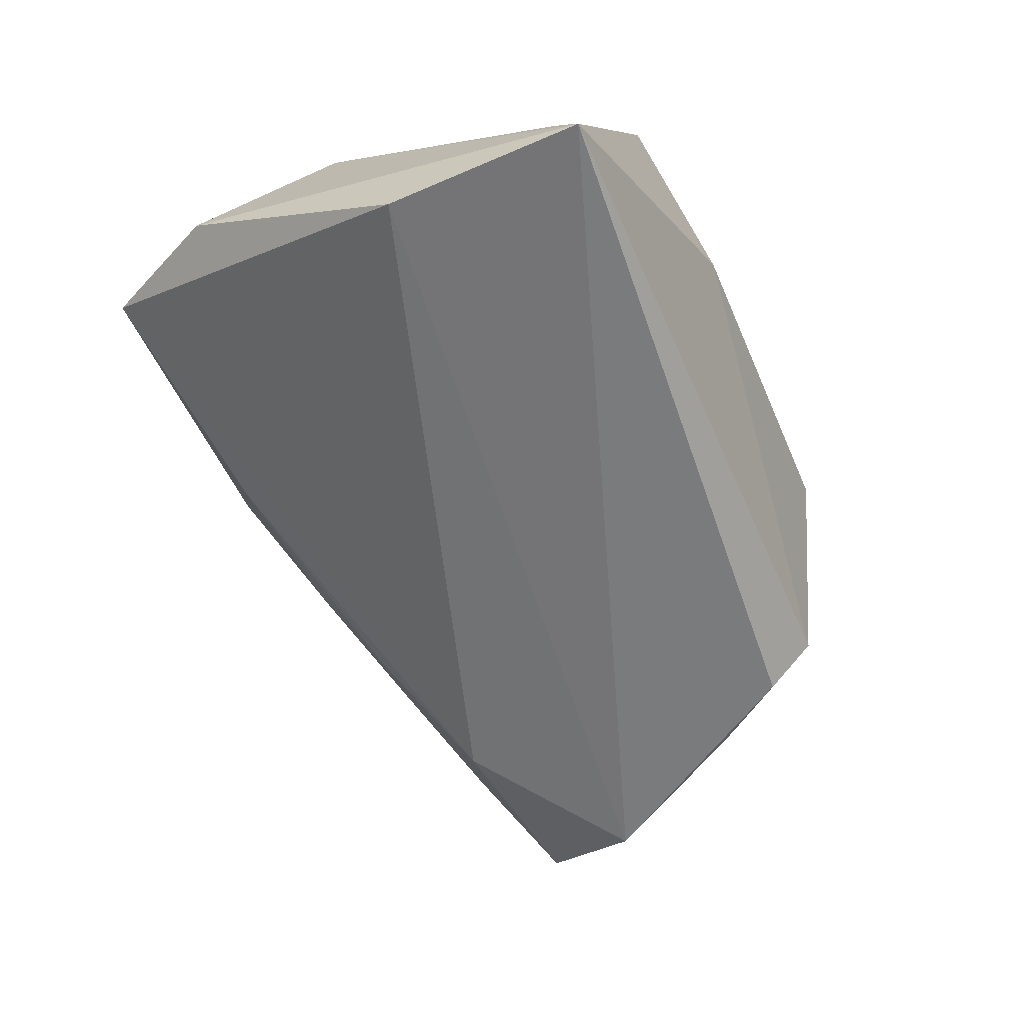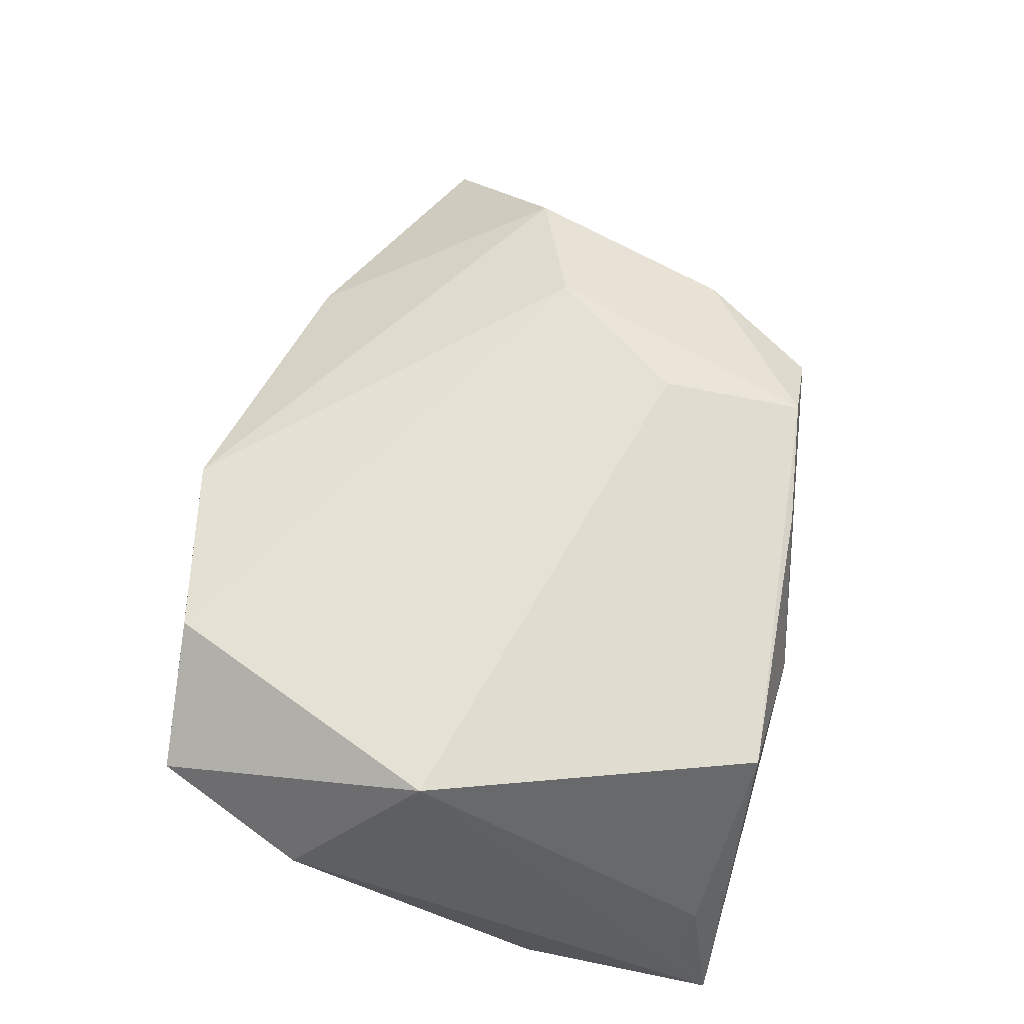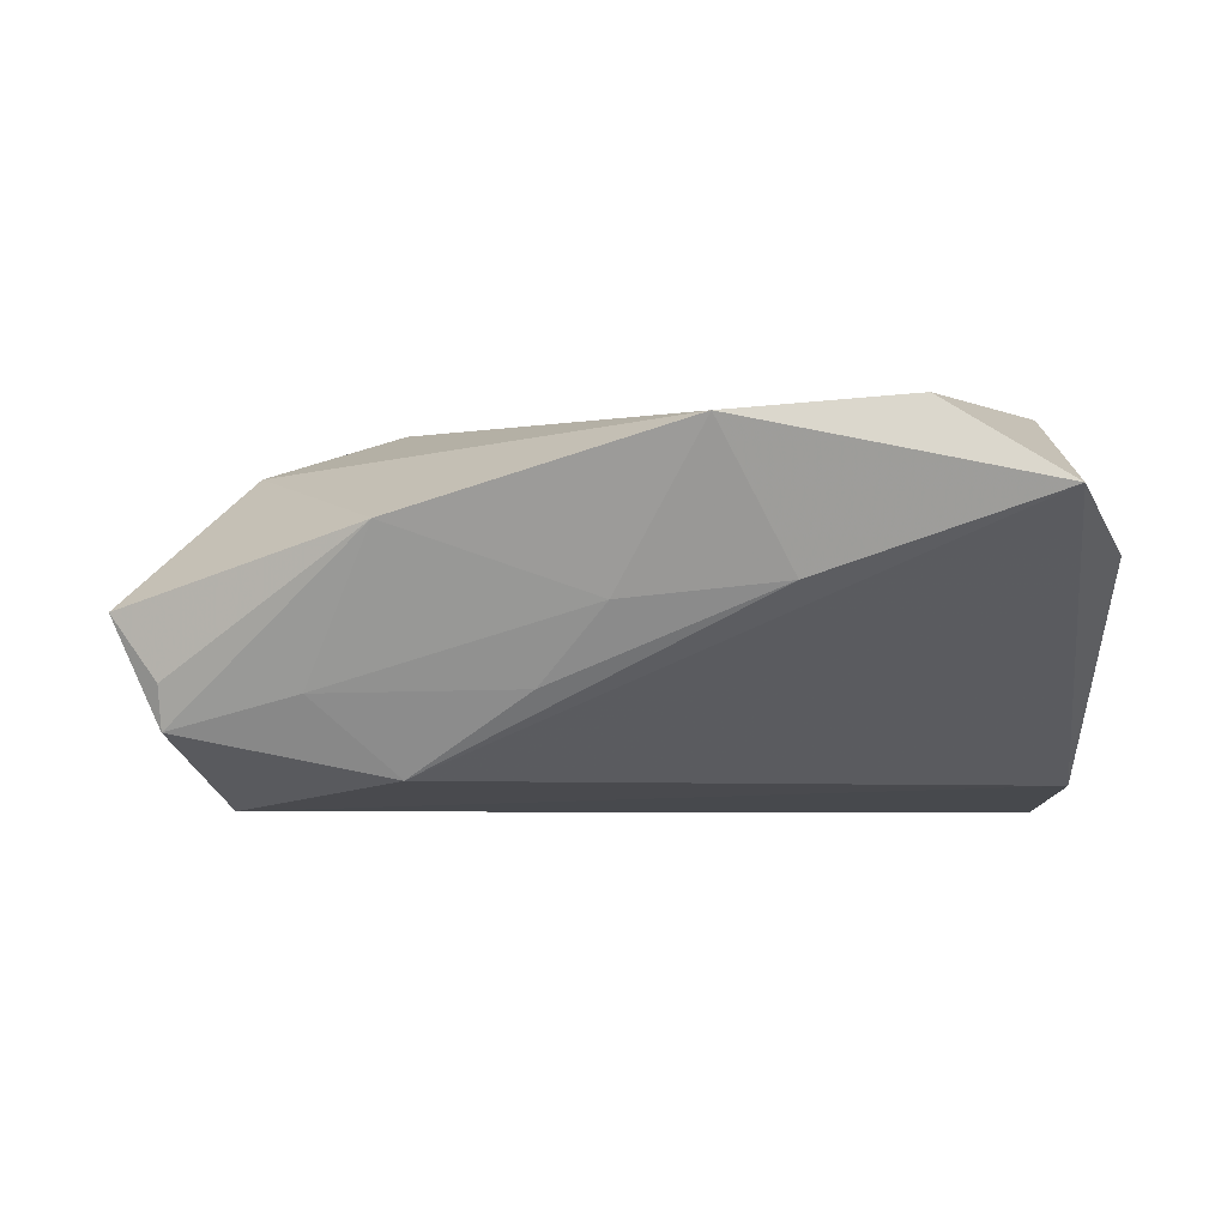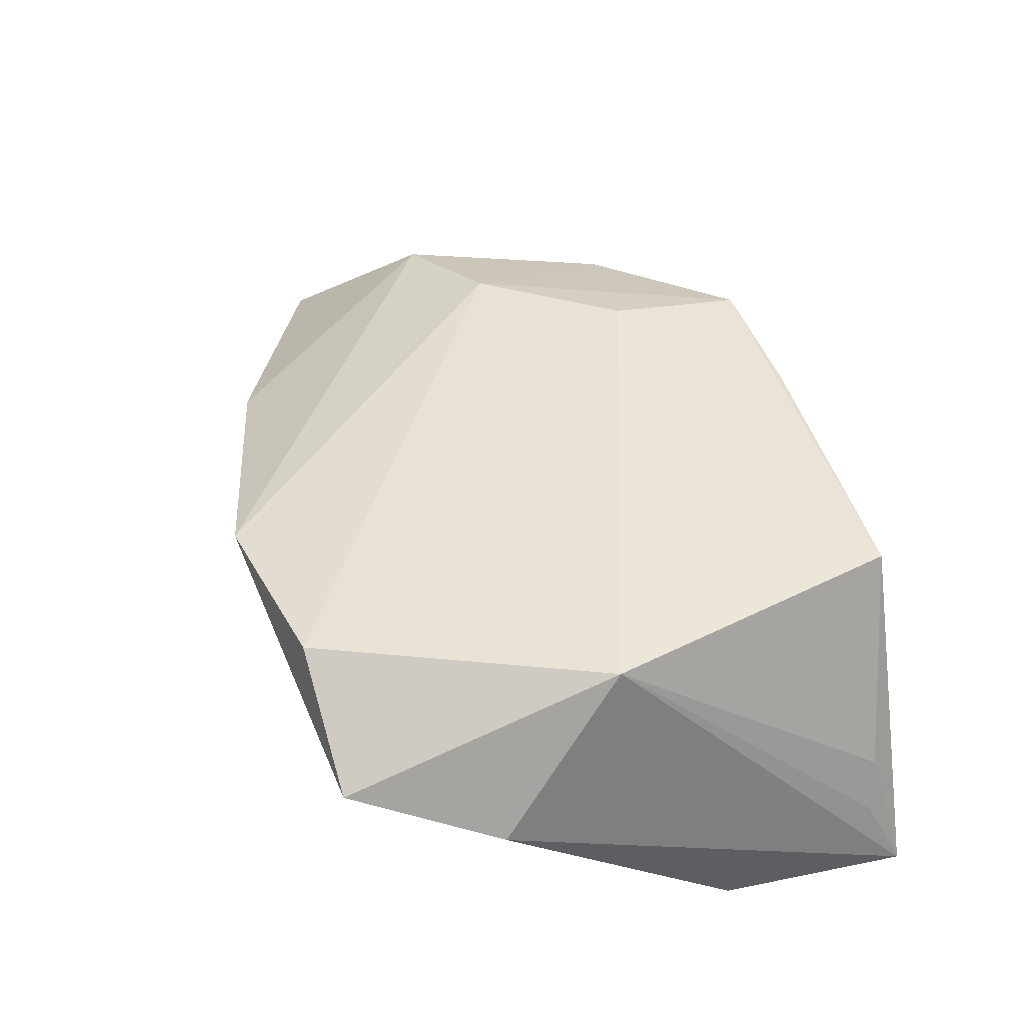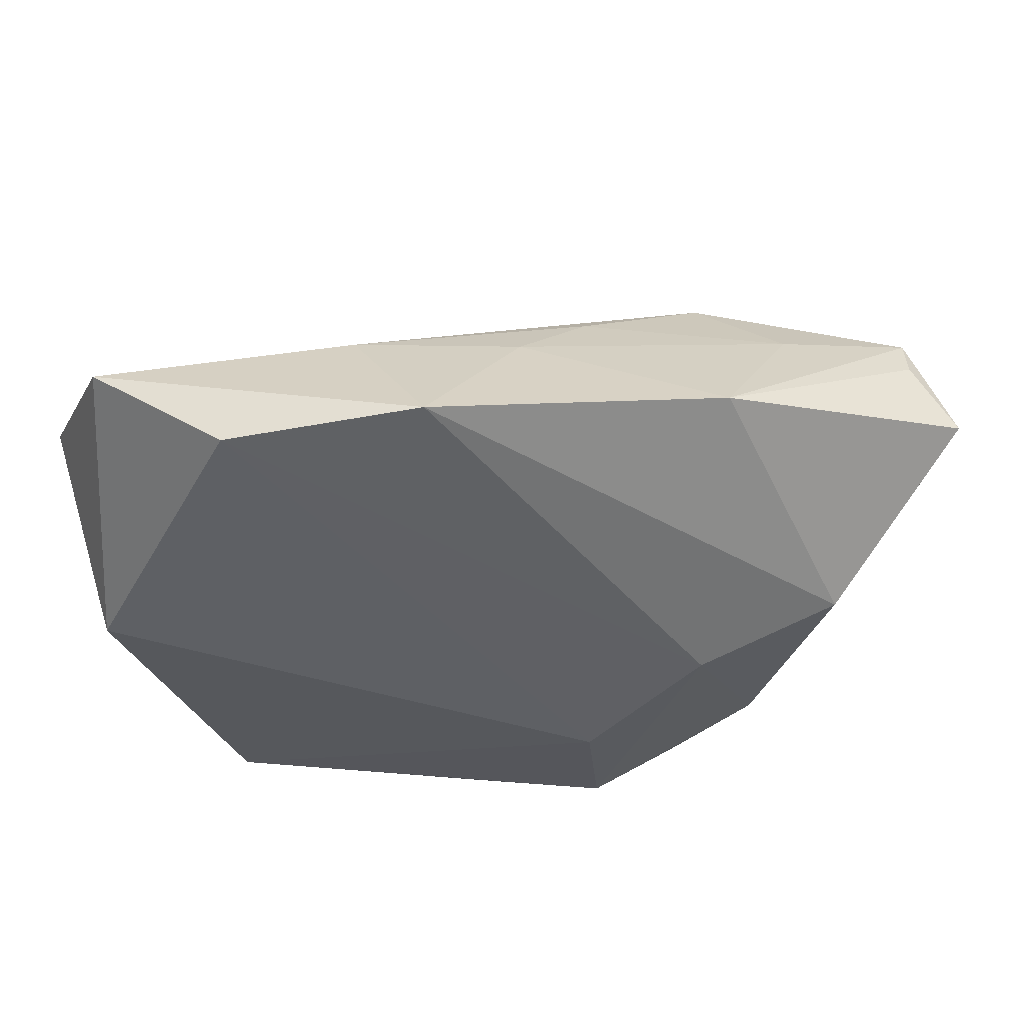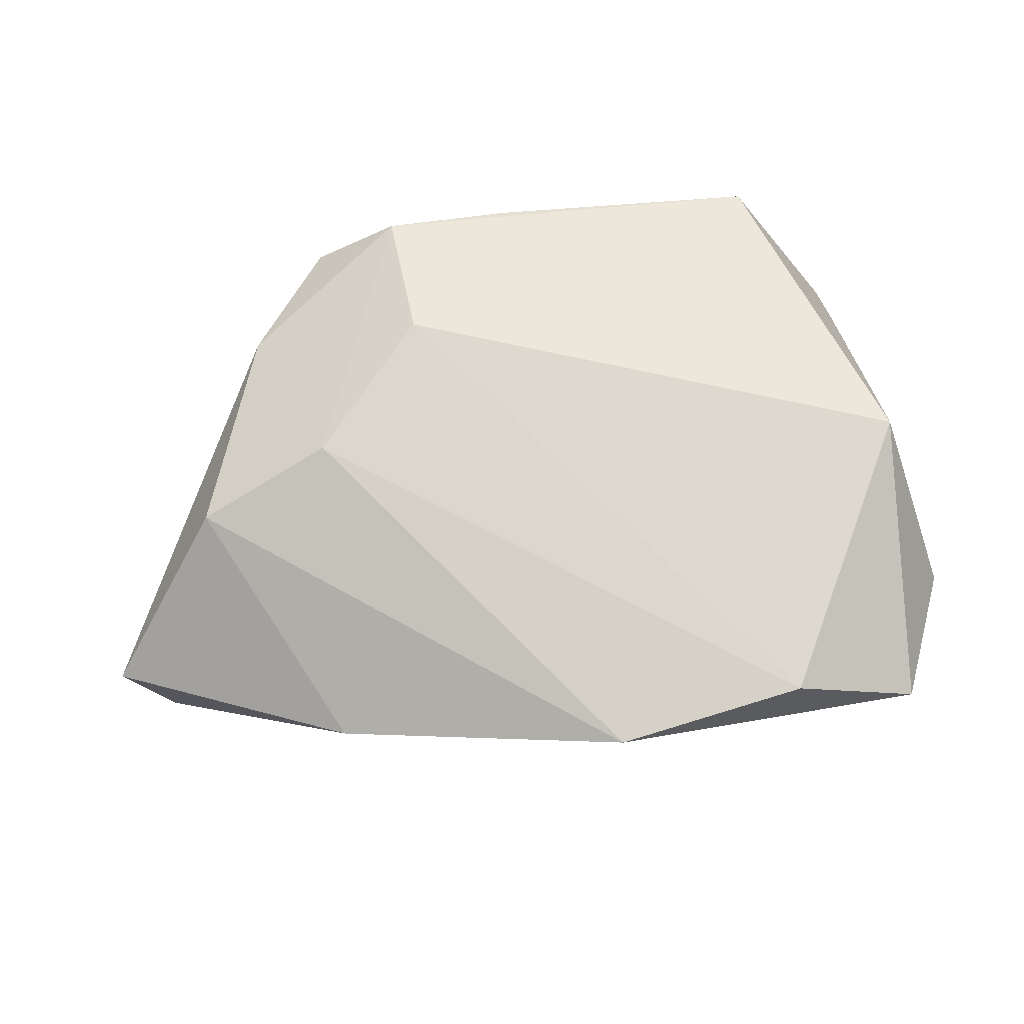
<metadata>
{"format":"obj","ext":"obj","renderer":"f3d","projection":"perspective","resolution":1024,"background":"white","views":[{"elev":-58.1,"azim":-63.2,"up":"+Z"},{"elev":63.9,"azim":-80.0,"up":"+Z"},{"elev":-4.9,"azim":179.0,"up":"+Z"},{"elev":46.0,"azim":-107.7,"up":"+Z"},{"elev":51.3,"azim":2.0,"up":"+Y"},{"elev":67.3,"azim":173.2,"up":"+Z"}]}
</metadata>
<code>
v 0.01418 0.02781 -0.01031
v 0.02782 -0.03144 0.01143
v -0.01226 0.0349 0.000305
v 0.04525 0.006315 0.01435
v 0.03627 -0.01985 0.006343
v 0.03829 0.02524 -0.01065
v -0.02943 -0.03199 0.01521
v 0.0475 0.007749 -0.02277
v -0.04183 0.006455 0.0213
v 0.03709 -0.01825 0.0128
v 0.002658 -0.03222 0.01683
v 0.05379 0.02256 -0.009467
v 0.03269 -0.02023 -0.02233
v -0.04284 -0.02814 -0.007739
v 0.05356 0.02099 -0.01455
v 0.05938 0.02062 -0.001857
v -0.0478 -0.03114 -0.02277
v -0.0478 0.02175 0.004191
v -0.0478 -0.007395 -0.01972
v -0.01253 -0.03437 0.005763
v -0.04555 -0.02699 -0.01342
v 0.03894 -0.01099 -0.021
v 0.02805 0.02105 -0.0196
v -0.02507 0.03894 0.01866
v 0.01634 -0.01412 0.02184
v 0.01777 -0.0311 0.01826
v 0.05258 0.006737 -0.01186
v -0.04041 0.03866 0.009679
v 0.03058 0.03439 0.0065
v 0.03272 -0.02596 -0.01674
v 0.02943 0.001035 0.0201
v 0.006704 0.03329 -0.001554
v -0.0031 0.0424 0.01618
f 17 7 14
f 20 7 17
f 17 30 20
f 19 17 18
f 17 19 8
f 8 19 23
f 17 14 21
f 28 19 18
f 23 19 28
f 27 5 30
f 15 8 23
f 16 27 15
f 15 27 8
f 13 30 17
f 17 8 13
f 7 25 9
f 9 25 24
f 24 28 9
f 9 28 18
f 9 14 7
f 9 21 14
f 18 17 9
f 17 21 9
f 24 25 31
f 30 5 2
f 2 20 30
f 22 27 30
f 8 27 22
f 30 13 22
f 22 13 8
f 12 29 16
f 16 15 12
f 12 15 29
f 24 31 33
f 33 28 24
f 29 32 33
f 26 25 7
f 26 31 25
f 10 2 5
f 10 27 16
f 5 27 10
f 31 26 10
f 10 26 2
f 29 15 6
f 6 32 29
f 6 1 32
f 6 15 23
f 23 1 6
f 29 33 4
f 4 33 31
f 16 29 4
f 4 10 16
f 31 10 4
f 28 33 3
f 3 33 32
f 32 1 3
f 23 28 3
f 3 1 23
f 7 20 11
f 11 26 7
f 20 2 11
f 2 26 11

</code>
